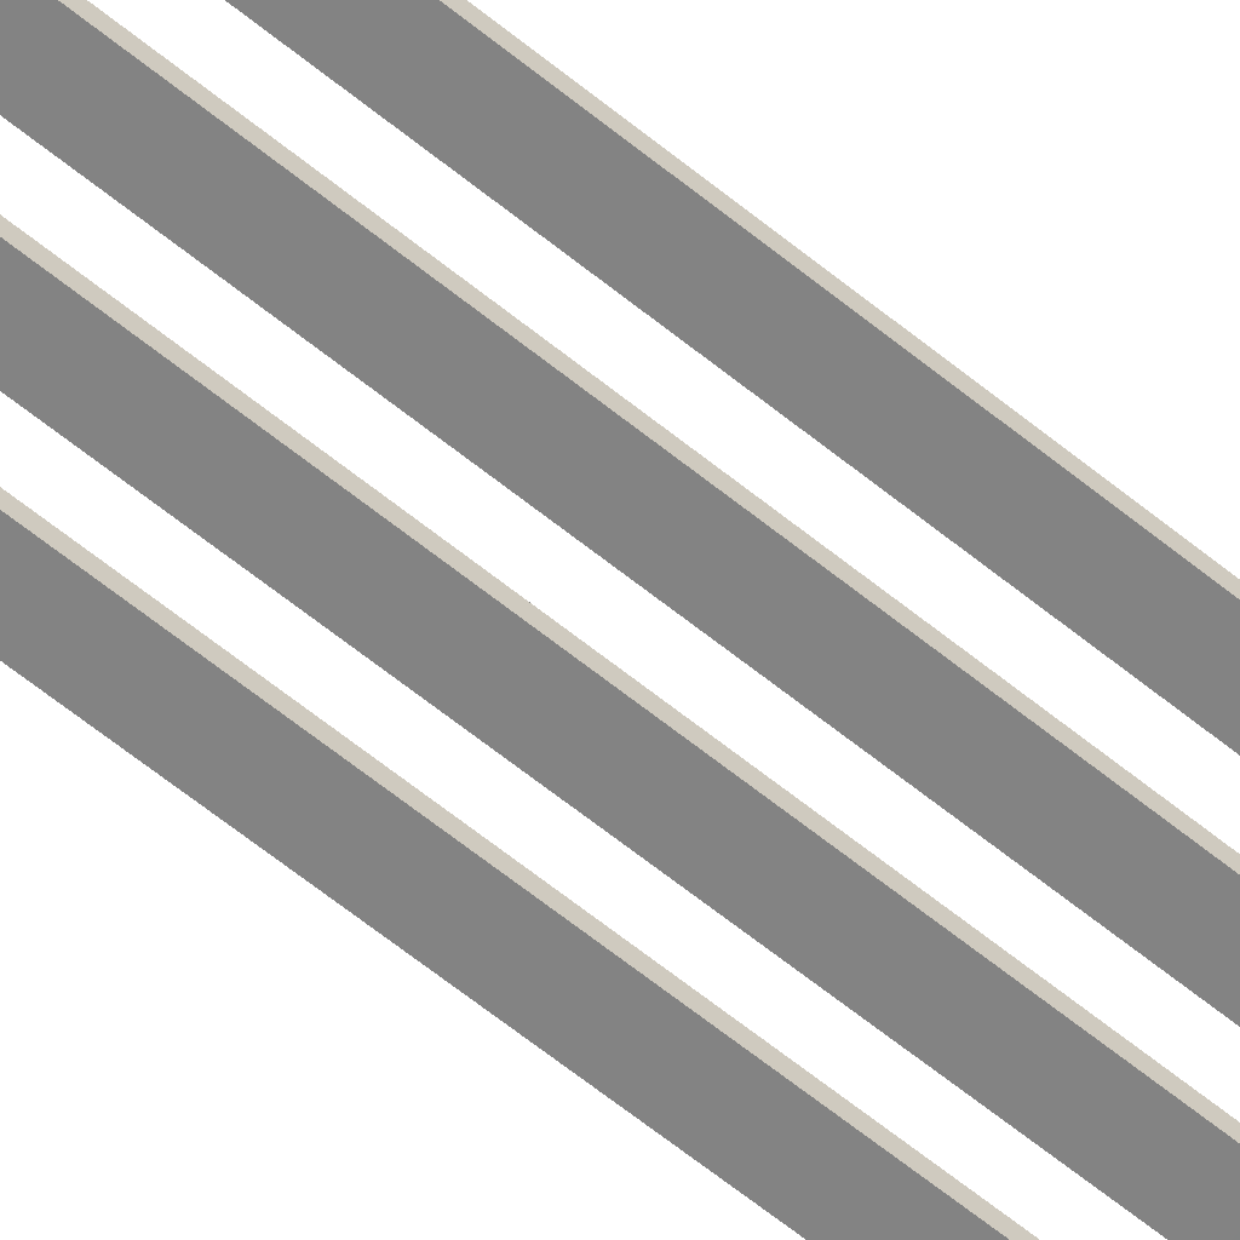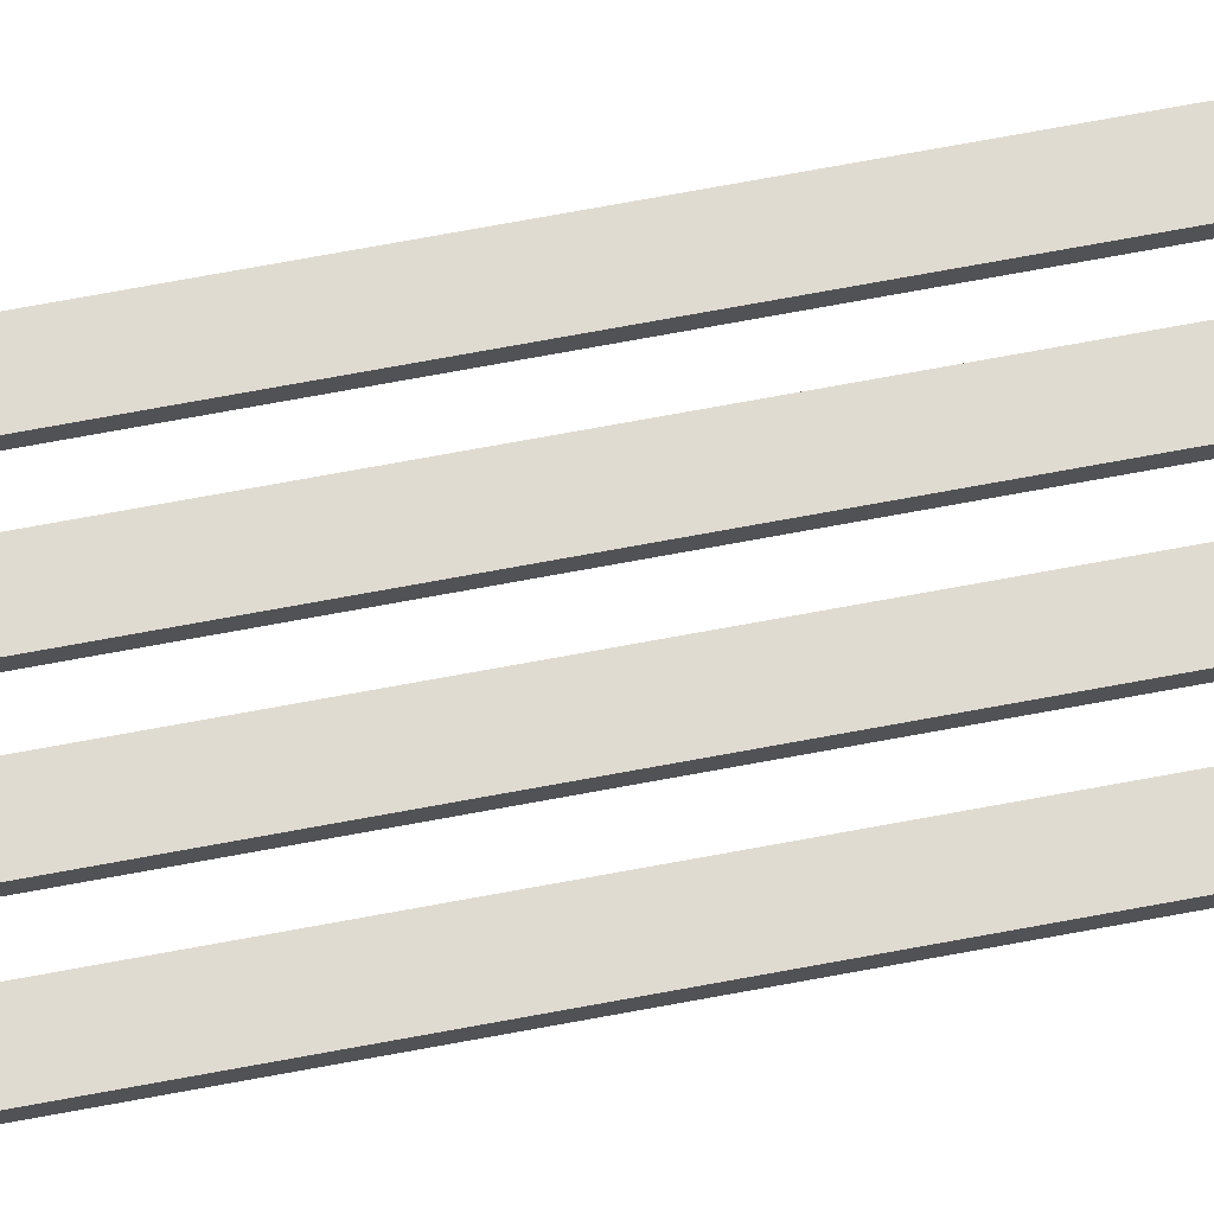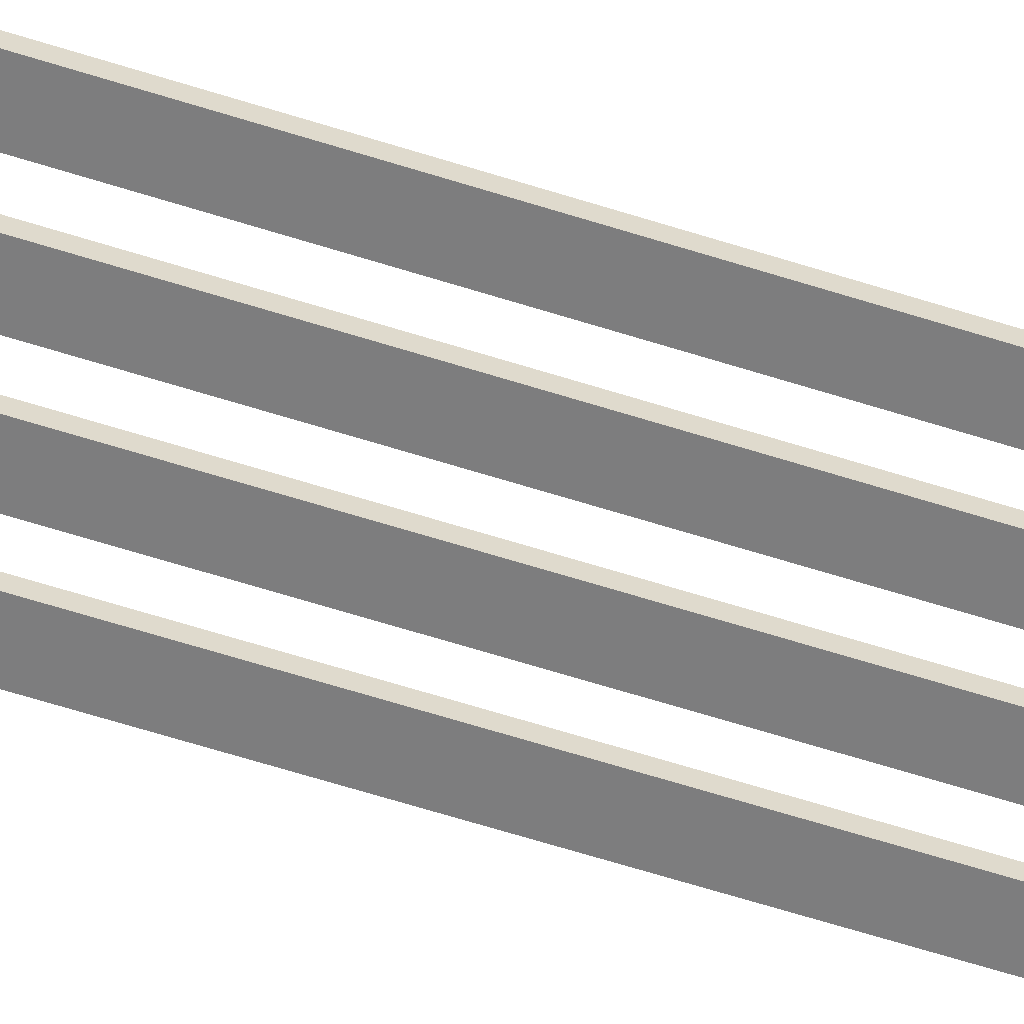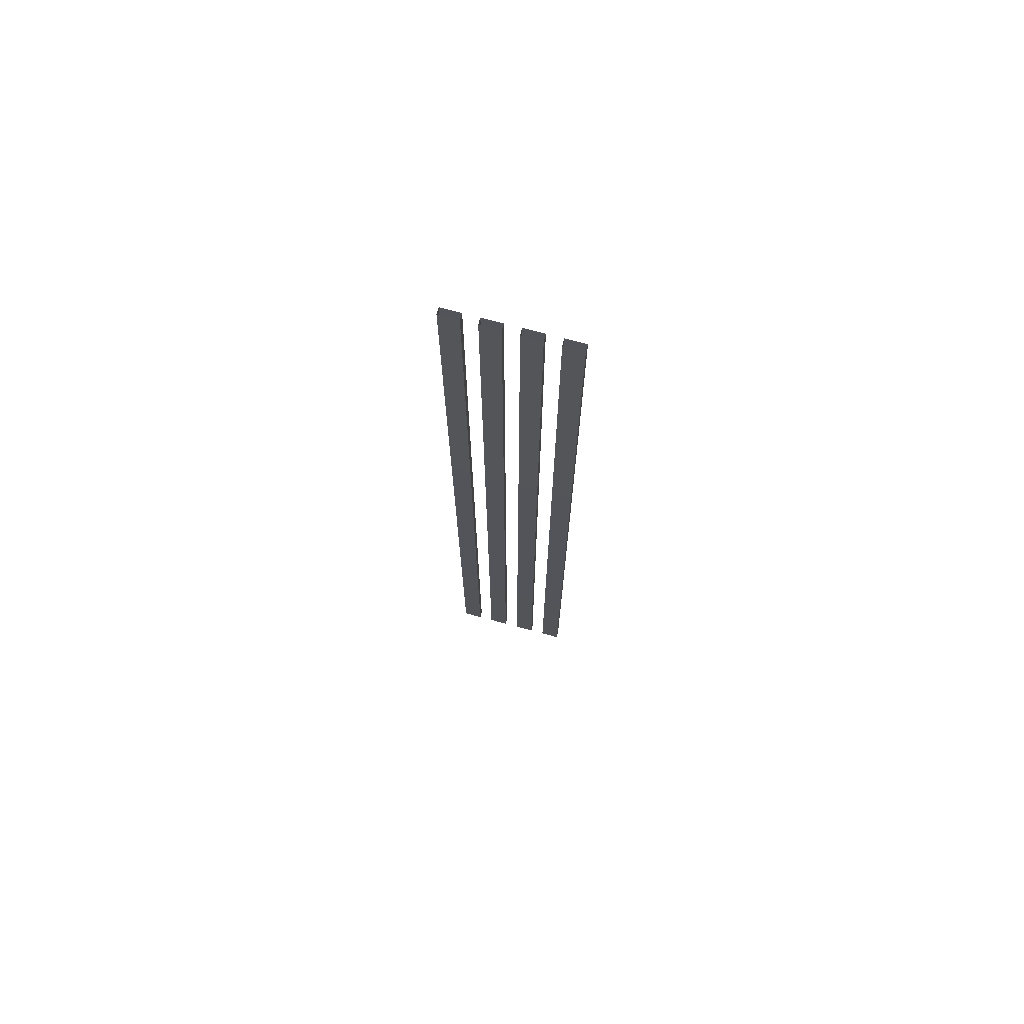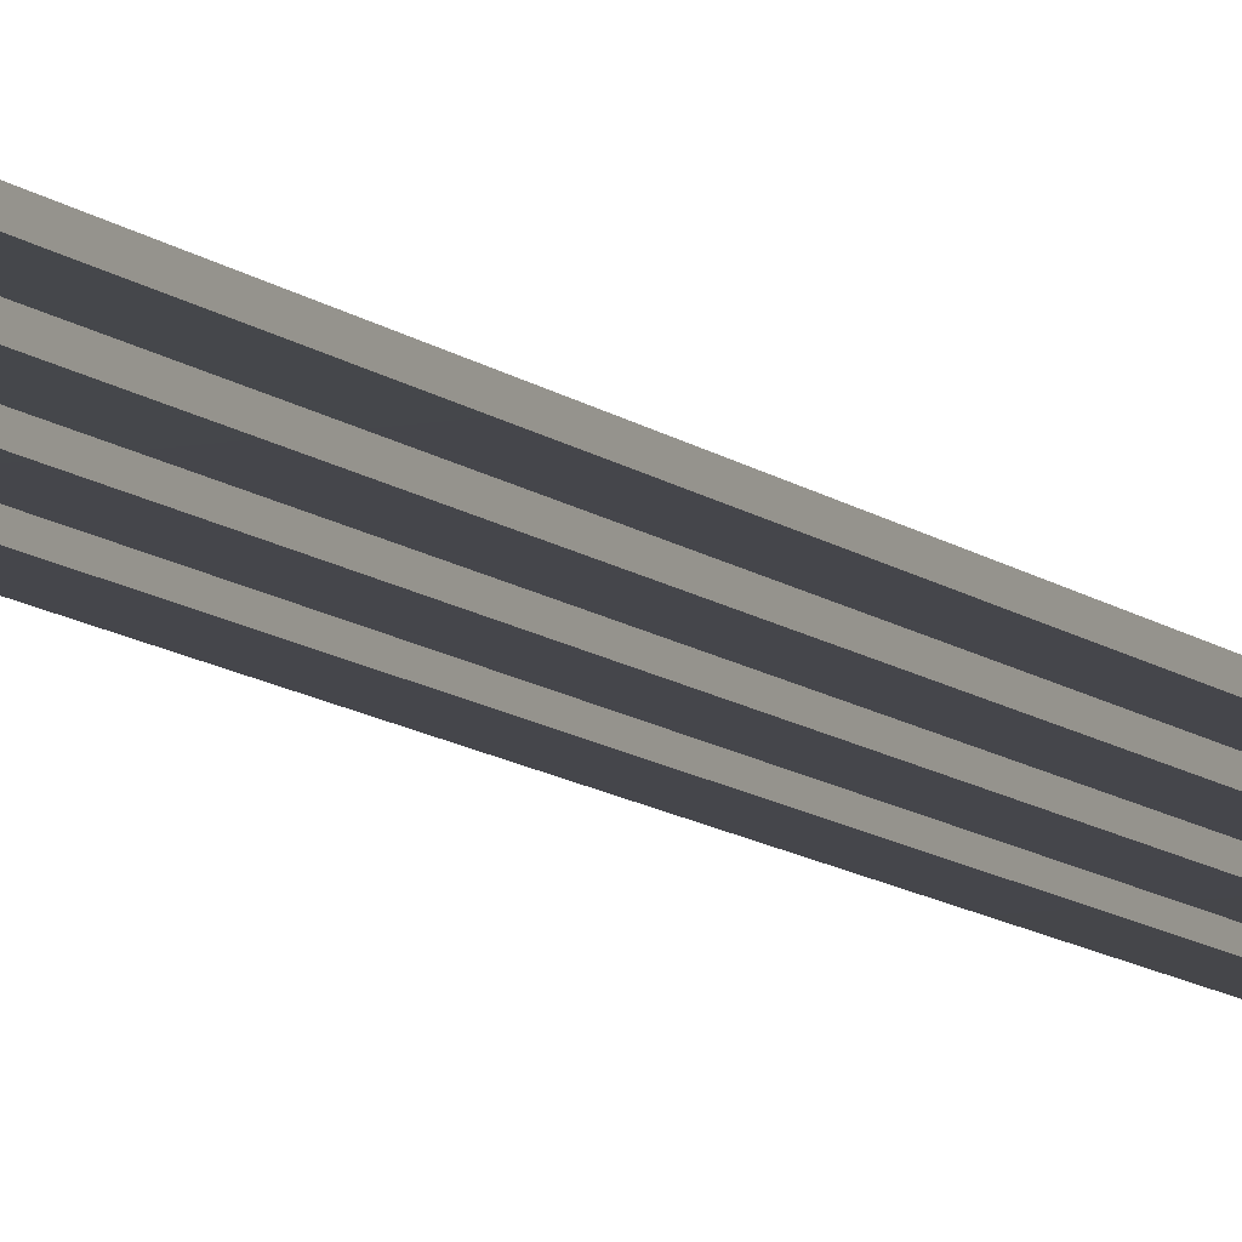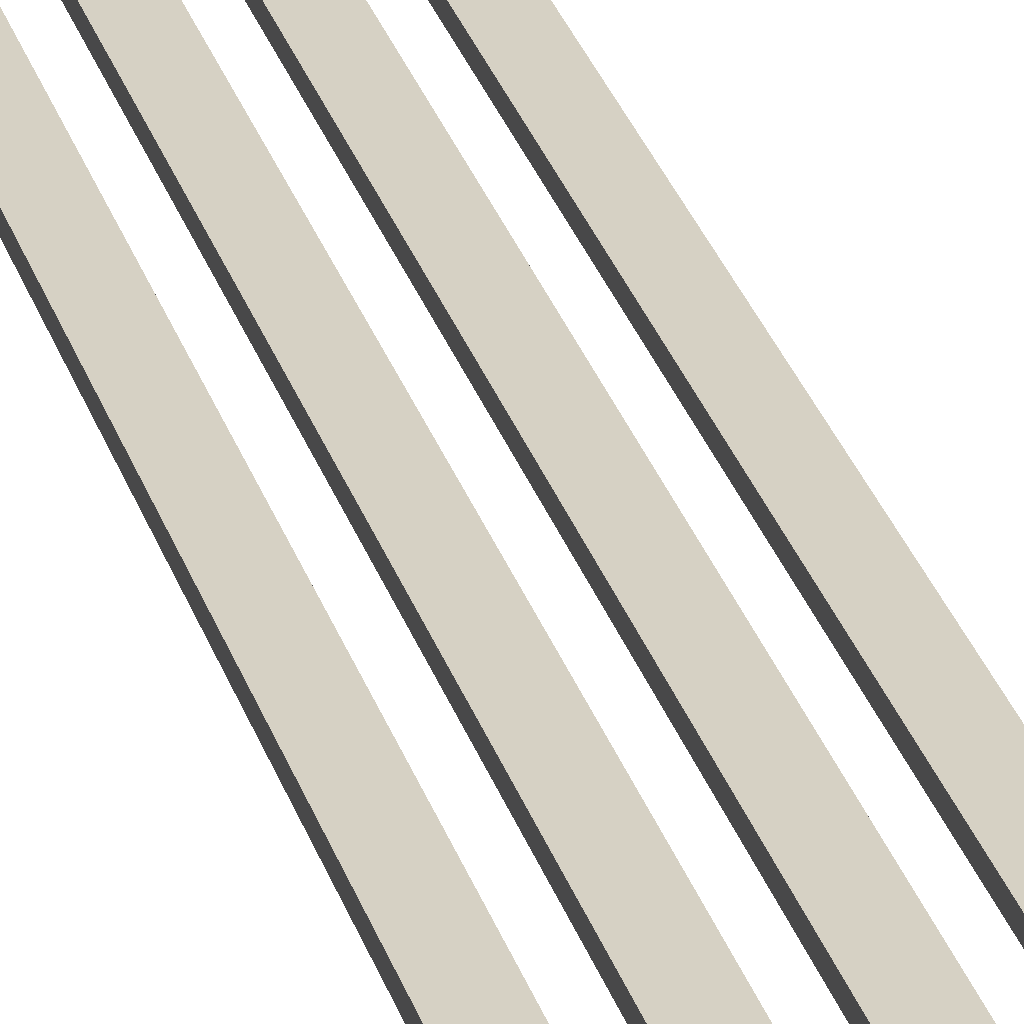
<metadata>
{"format":"obj","ext":"obj","renderer":"f3d","projection":"perspective","resolution":1024,"background":"white","views":[{"elev":-61.0,"azim":50.0,"up":"+Y"},{"elev":70.2,"azim":-100.6,"up":"+Y"},{"elev":-59.2,"azim":71.5,"up":"+Y"},{"elev":72.5,"azim":15.1,"up":"+Z"},{"elev":-10.1,"azim":26.5,"up":"+Y"},{"elev":26.7,"azim":-14.7,"up":"+Y"}]}
</metadata>
<code>
v -0.1498 -0.8578 1.177
v -0.1025 -0.8578 1.177
v -0.1025 -0.8578 -1.177
v -0.1498 -0.8578 -1.177
v -0.1025 -0.8578 1.177
v -0.1025 -0.8421 1.177
v -0.1025 -0.8421 -1.177
v -0.1025 -0.8578 -1.177
v -0.1025 -0.8421 1.177
v -0.1498 -0.8421 1.177
v -0.1498 -0.8421 -1.177
v -0.1025 -0.8421 -1.177
v -0.1498 -0.8421 1.177
v -0.1498 -0.8578 1.177
v -0.1498 -0.8578 -1.177
v -0.1498 -0.8421 -1.177
v -0.0657 -0.8578 1.177
v -0.0184 -0.8578 1.177
v -0.0184 -0.8578 -1.177
v -0.0657 -0.8578 -1.177
v -0.0184 -0.8578 1.177
v -0.0184 -0.8421 1.177
v -0.0184 -0.8421 -1.177
v -0.0184 -0.8578 -1.177
v -0.0184 -0.8421 1.177
v -0.0657 -0.8421 1.177
v -0.0657 -0.8421 -1.177
v -0.0184 -0.8421 -1.177
v -0.0657 -0.8421 1.177
v -0.0657 -0.8578 1.177
v -0.0657 -0.8578 -1.177
v -0.0657 -0.8421 -1.177
v 0.0184 -0.8578 1.177
v 0.0657 -0.8578 1.177
v 0.0657 -0.8578 -1.177
v 0.0184 -0.8578 -1.177
v 0.0657 -0.8578 1.177
v 0.0657 -0.8421 1.177
v 0.0657 -0.8421 -1.177
v 0.0657 -0.8578 -1.177
v 0.0657 -0.8421 1.177
v 0.0184 -0.8421 1.177
v 0.0184 -0.8421 -1.177
v 0.0657 -0.8421 -1.177
v 0.0184 -0.8421 1.177
v 0.0184 -0.8578 1.177
v 0.0184 -0.8578 -1.177
v 0.0184 -0.8421 -1.177
v 0.1025 -0.8578 1.177
v 0.1498 -0.8578 1.177
v 0.1498 -0.8578 -1.177
v 0.1025 -0.8578 -1.177
v 0.1498 -0.8578 1.177
v 0.1498 -0.8421 1.177
v 0.1498 -0.8421 -1.177
v 0.1498 -0.8578 -1.177
v 0.1498 -0.8421 1.177
v 0.1025 -0.8421 1.177
v 0.1025 -0.8421 -1.177
v 0.1498 -0.8421 -1.177
v 0.1025 -0.8421 1.177
v 0.1025 -0.8578 1.177
v 0.1025 -0.8578 -1.177
v 0.1025 -0.8421 -1.177
g PREF_props_top_lamp_01_(5)_2823_139
f 1 3 2
f 1 4 3
f 5 7 6
f 5 8 7
f 9 11 10
f 9 12 11
f 13 15 14
f 13 16 15
f 17 19 18
f 17 20 19
f 21 23 22
f 21 24 23
f 25 27 26
f 25 28 27
f 29 31 30
f 29 32 31
f 33 35 34
f 33 36 35
f 37 39 38
f 37 40 39
f 41 43 42
f 41 44 43
f 45 47 46
f 45 48 47
f 49 51 50
f 49 52 51
f 53 55 54
f 53 56 55
f 57 59 58
f 57 60 59
f 61 63 62
f 61 64 63

</code>
